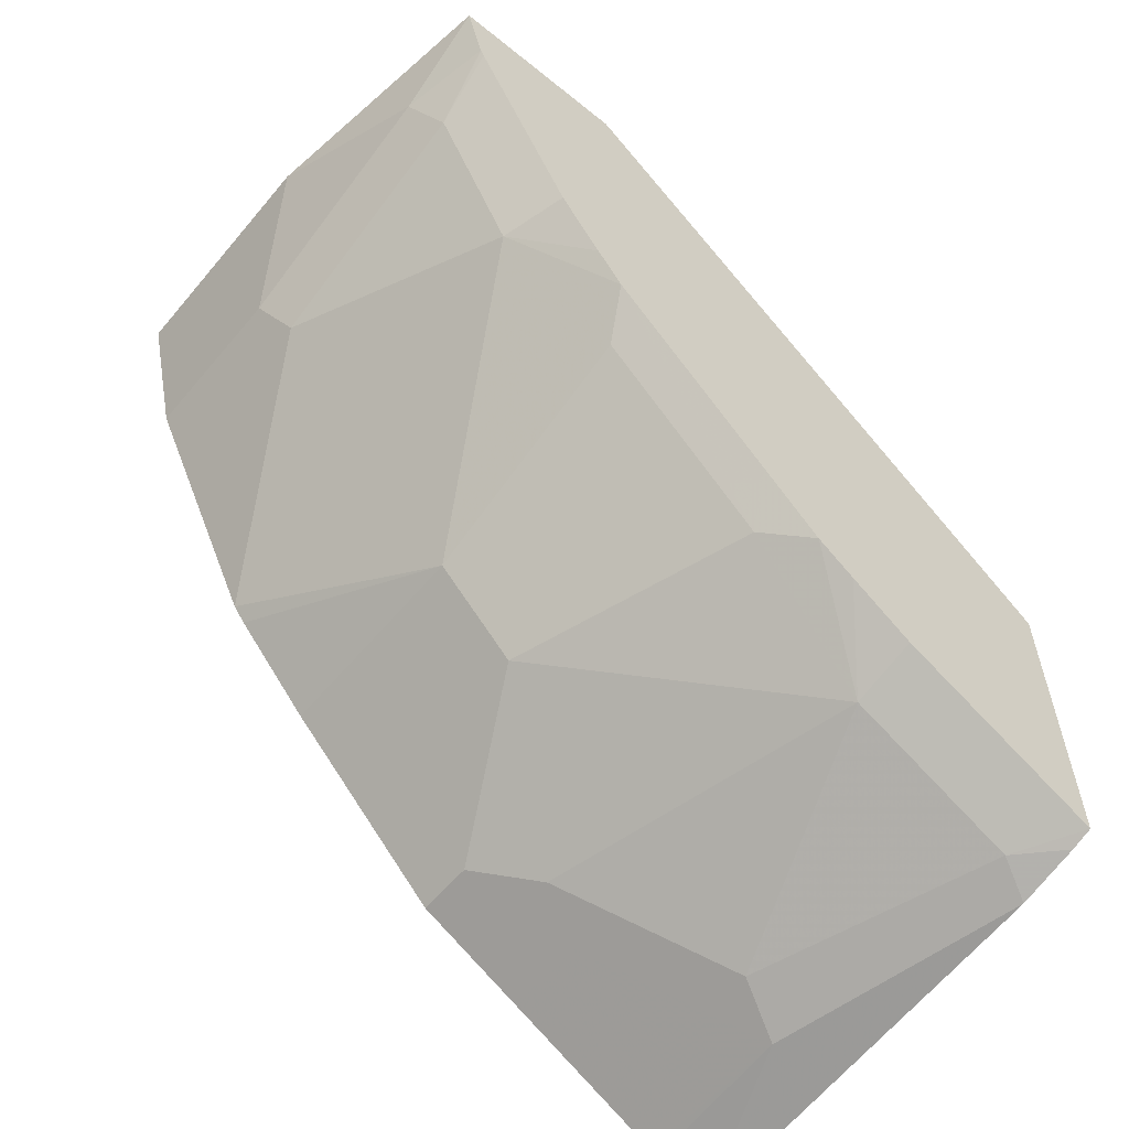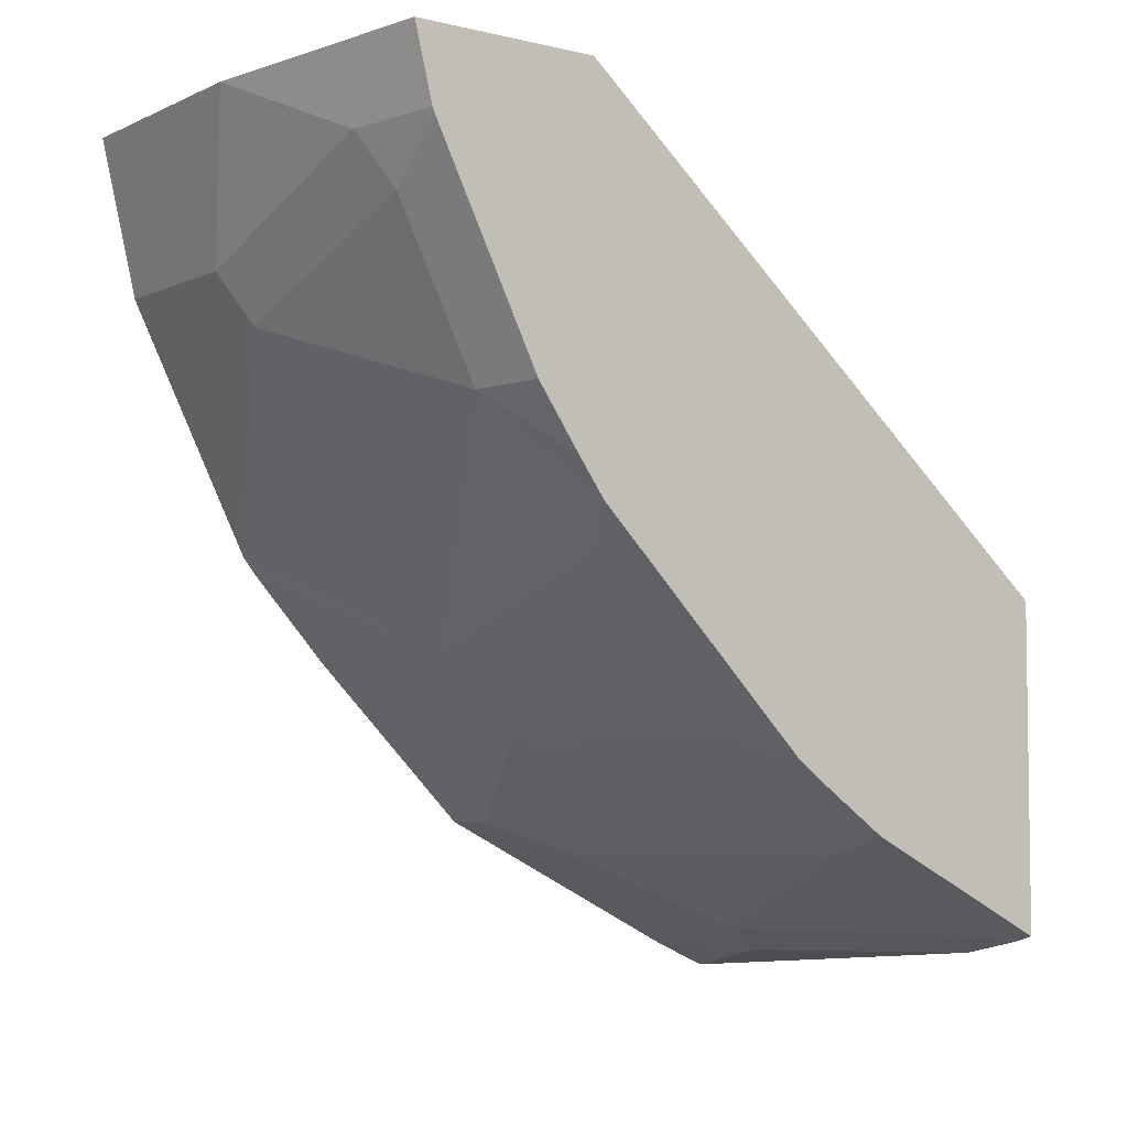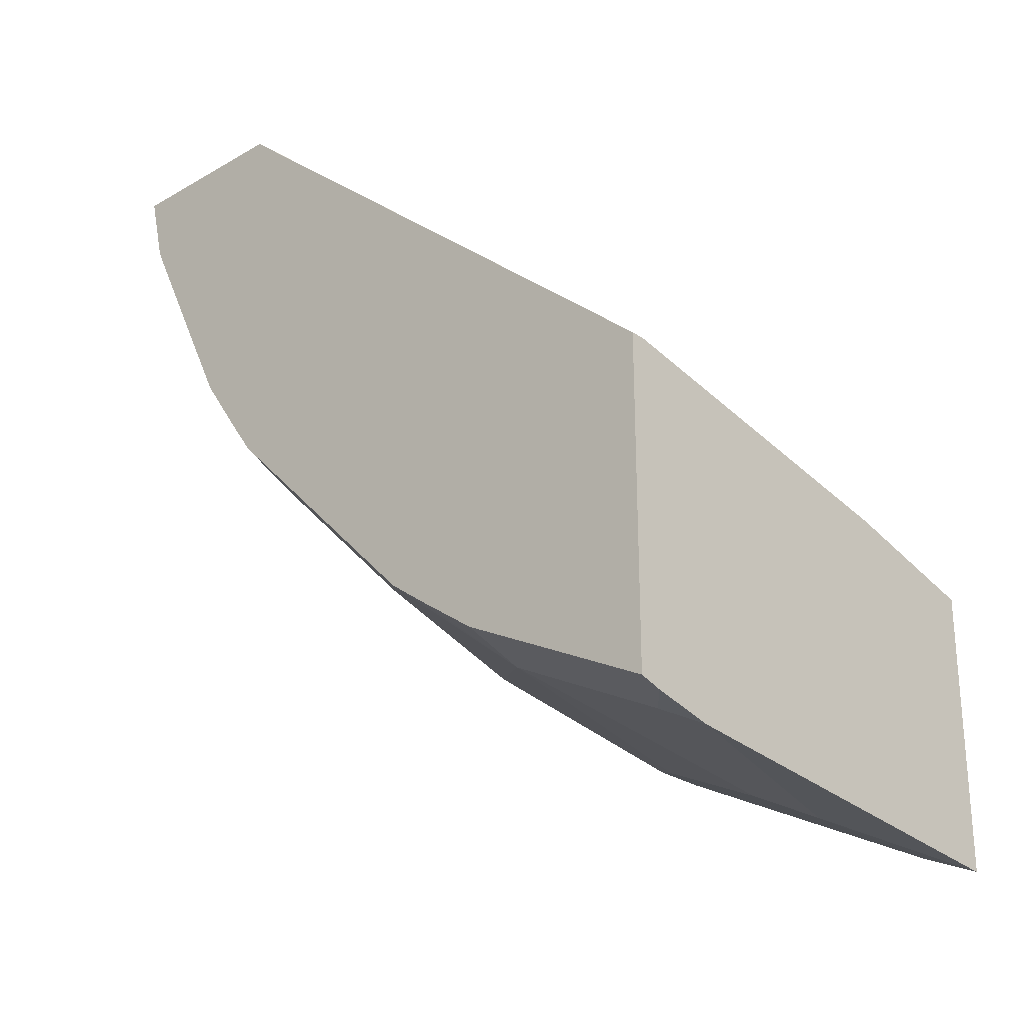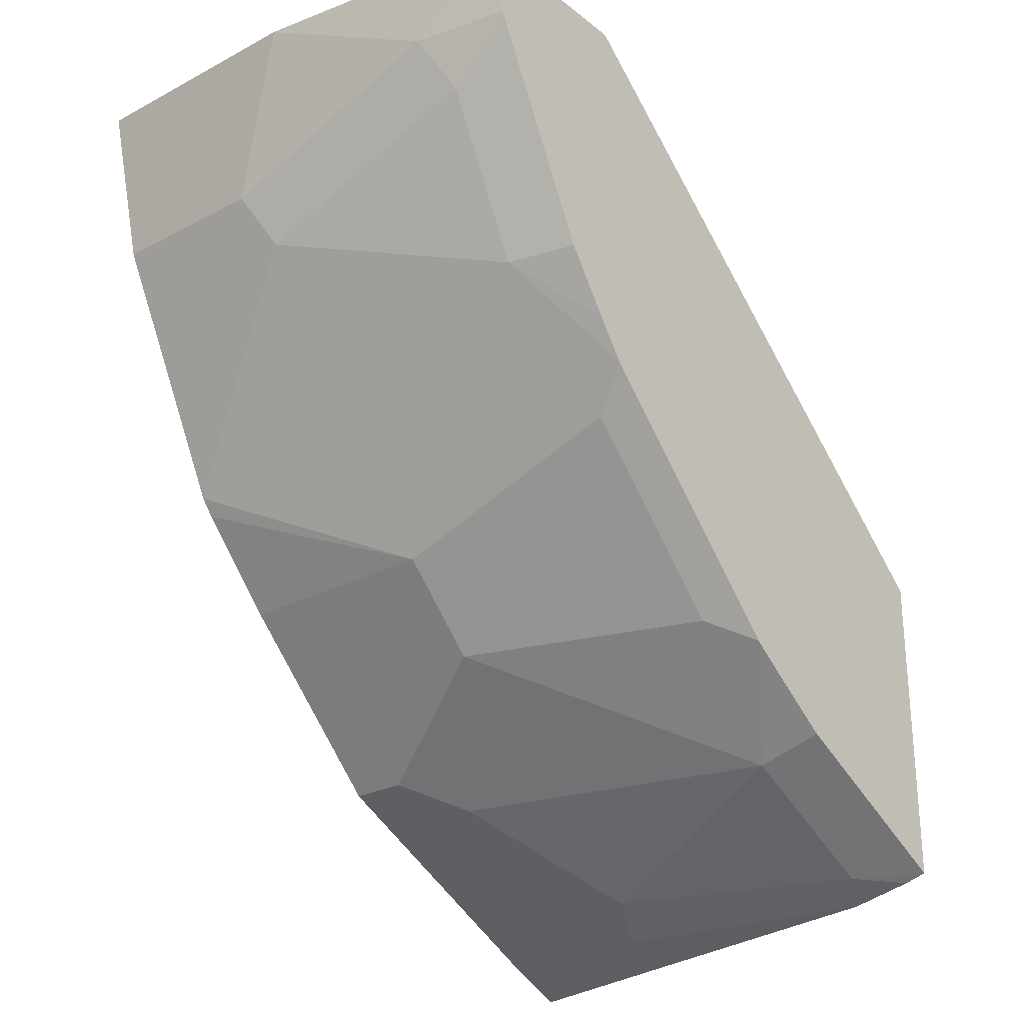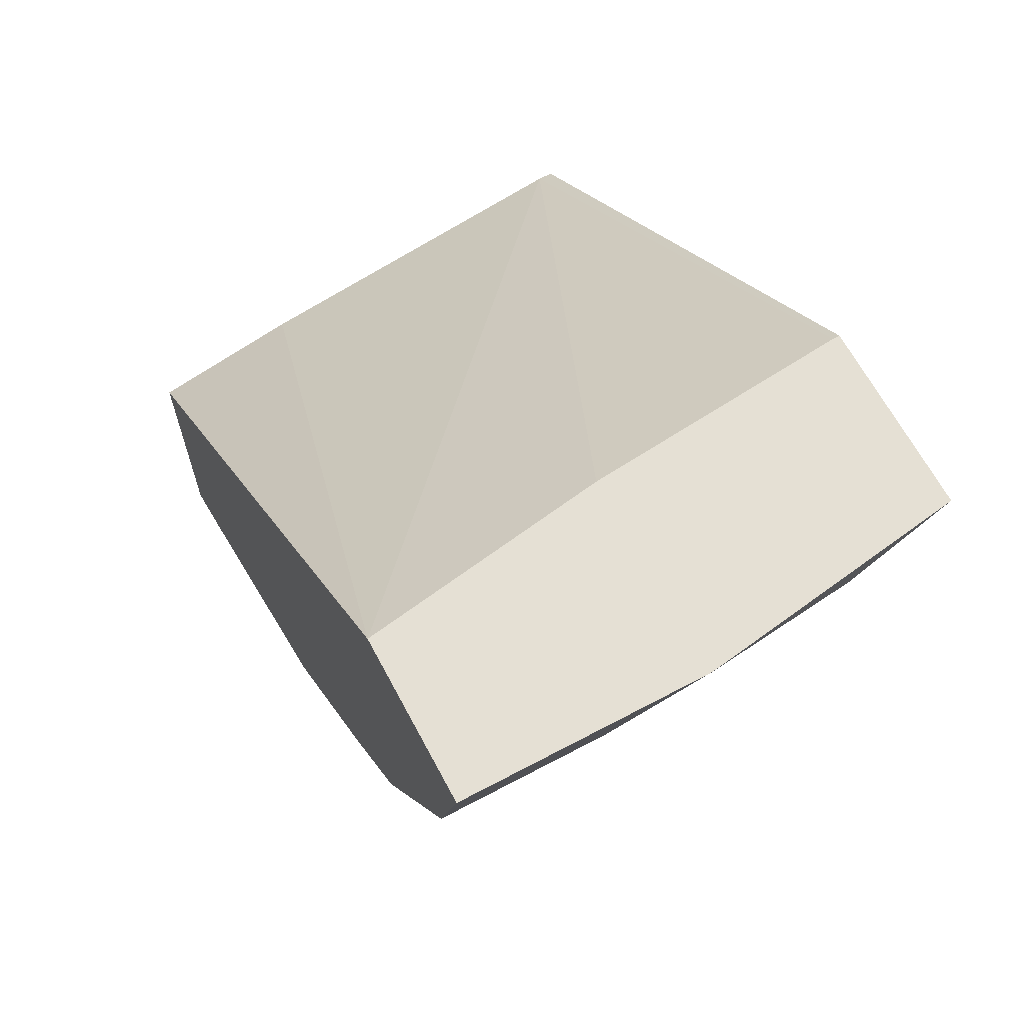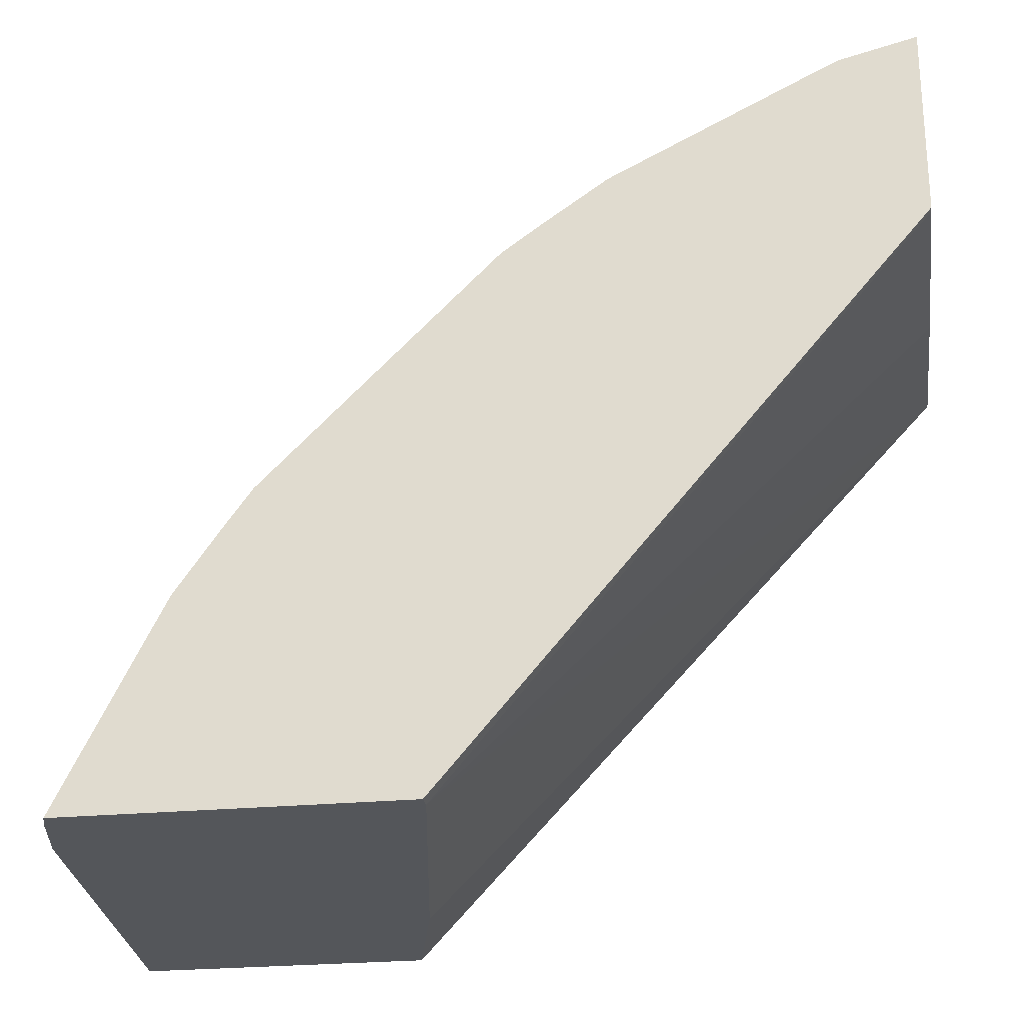
<metadata>
{"format":"obj","ext":"obj","renderer":"f3d","projection":"perspective","resolution":1024,"background":"white","views":[{"elev":-58.8,"azim":-129.7,"up":"+Z"},{"elev":-5.0,"azim":-126.2,"up":"+Z"},{"elev":-25.7,"azim":-47.5,"up":"+Z"},{"elev":-26.3,"azim":-140.4,"up":"+Z"},{"elev":65.6,"azim":151.9,"up":"+Z"},{"elev":-25.2,"azim":-81.1,"up":"+Y"}]}
</metadata>
<code>
v 0.001818 0.6382 -0.4417
v -0.1066 0.6382 -0.4417
v 0.001818 0.5651 -0.4417
v 0.001818 0.6214 -0.5118
v -0.2247 0.6207 -0.4417
v -0.07312 0.6214 -0.5118
v -0.1828 0.6214 -0.4752
v -0.1066 0.5483 -0.4417
v -0.2181 0.3002 -0.645
v -0.06536 0.3002 -0.6724
v 0.001818 0.3002 -0.6887
v 0.001818 0.6205 -0.5136
v -0.2247 0.5377 -0.4417
v -0.2247 0.6125 -0.4743
v -0.2247 0.5376 -0.4418
v -0.195 0.6092 -0.4996
v -0.06093 0.5971 -0.5605
v -0.08532 0.6092 -0.5362
v -0.2216 0.5377 -0.4417
v -0.2247 0.3002 -0.645
v 0.001818 0.3002 -0.8169
v 0.001818 0.5971 -0.5605
v -0.2247 0.6122 -0.475
v -0.2247 0.6032 -0.4935
v -0.2247 0.6107 -0.4783
v -0.195 0.5727 -0.5727
v -0.2247 0.5641 -0.5717
v -0.01219 0.5727 -0.6093
v -0.09749 0.524 -0.6702
v -0.1706 0.5605 -0.5971
v -0.2247 0.3002 -0.7912
v -0.1867 0.3002 -0.8003
v -0.07312 0.329 -0.8042
v 0.001818 0.3254 -0.806
v 0.001818 0.5657 -0.6233
v -0.2247 0.5327 -0.6161
v -0.2247 0.5448 -0.5993
v 0.001818 0.5598 -0.6308
v 0.001818 0.524 -0.6702
v -0.09749 0.4874 -0.7067
v -0.2071 0.524 -0.6336
v -0.2247 0.3839 -0.7494
v -0.195 0.3899 -0.7555
v -0.195 0.3168 -0.792
v -0.2147 0.3002 -0.7941
v -0.08532 0.3534 -0.792
v 0.001818 0.329 -0.8042
v -0.03656 0.4021 -0.7677
v -0.2071 0.4509 -0.7067
v -0.2247 0.4596 -0.6892
v 0.001818 0.4874 -0.7067
v -0.02439 0.4509 -0.7433
v -0.1706 0.4143 -0.7433
v -0.2247 0.3889 -0.7468
v -0.2247 0.4166 -0.7276
v -0.2247 0.4333 -0.7155
v -0.04875 0.4265 -0.7555
v 0.001818 0.4021 -0.7677
v 0.001818 0.4509 -0.7433
f 26 37 27
f 28 35 29
f 29 35 38
f 29 38 39
f 29 40 41
f 29 51 40
f 29 41 36
f 31 42 43
f 26 36 37
f 29 36 30
f 29 39 51
f 26 30 36
f 17 22 28
f 21 33 34
f 21 32 33
f 17 26 18
f 17 30 26
f 17 29 30
f 17 28 29
f 16 27 24
f 16 26 27
f 16 18 26
f 16 25 23
f 31 43 44
f 16 24 25
f 22 35 28
f 31 44 45
f 43 56 49
f 32 44 46
f 14 16 23
f 49 56 50
f 48 59 58
f 48 52 59
f 48 57 52
f 43 46 44
f 43 57 46
f 43 52 57
f 43 53 52
f 43 49 53
f 43 55 56
f 43 54 55
f 32 45 44
f 42 54 43
f 40 53 49
f 40 52 53
f 40 59 52
f 40 51 59
f 36 49 50
f 36 41 49
f 33 58 47
f 33 48 58
f 33 57 48
f 33 46 57
f 33 47 34
f 32 46 33
f 40 49 41
f 13 15 20
f 5 42 31
f 9 13 20
f 3 10 11
f 3 9 10
f 3 8 9
f 2 7 5
f 2 6 7
f 1 6 2
f 1 4 6
f 1 12 4
f 1 22 12
f 1 35 22
f 1 38 35
f 1 39 38
f 1 59 51
f 1 58 59
f 1 47 58
f 1 34 47
f 1 21 34
f 1 11 21
f 1 3 11
f 1 8 3
f 1 19 8
f 1 13 19
f 1 5 13
f 1 2 5
f 12 22 17
f 4 12 6
f 5 7 14
f 1 51 39
f 5 23 25
f 9 19 13
f 5 14 23
f 9 11 10
f 9 21 11
f 9 32 21
f 9 45 32
f 9 31 45
f 9 20 31
f 7 16 14
f 6 18 16
f 6 17 18
f 6 12 17
f 6 16 7
f 8 19 9
f 5 15 13
f 5 24 27
f 5 27 37
f 5 37 36
f 5 36 50
f 5 56 55
f 5 50 56
f 5 54 42
f 5 31 20
f 5 20 15
f 5 55 54
f 5 25 24

</code>
